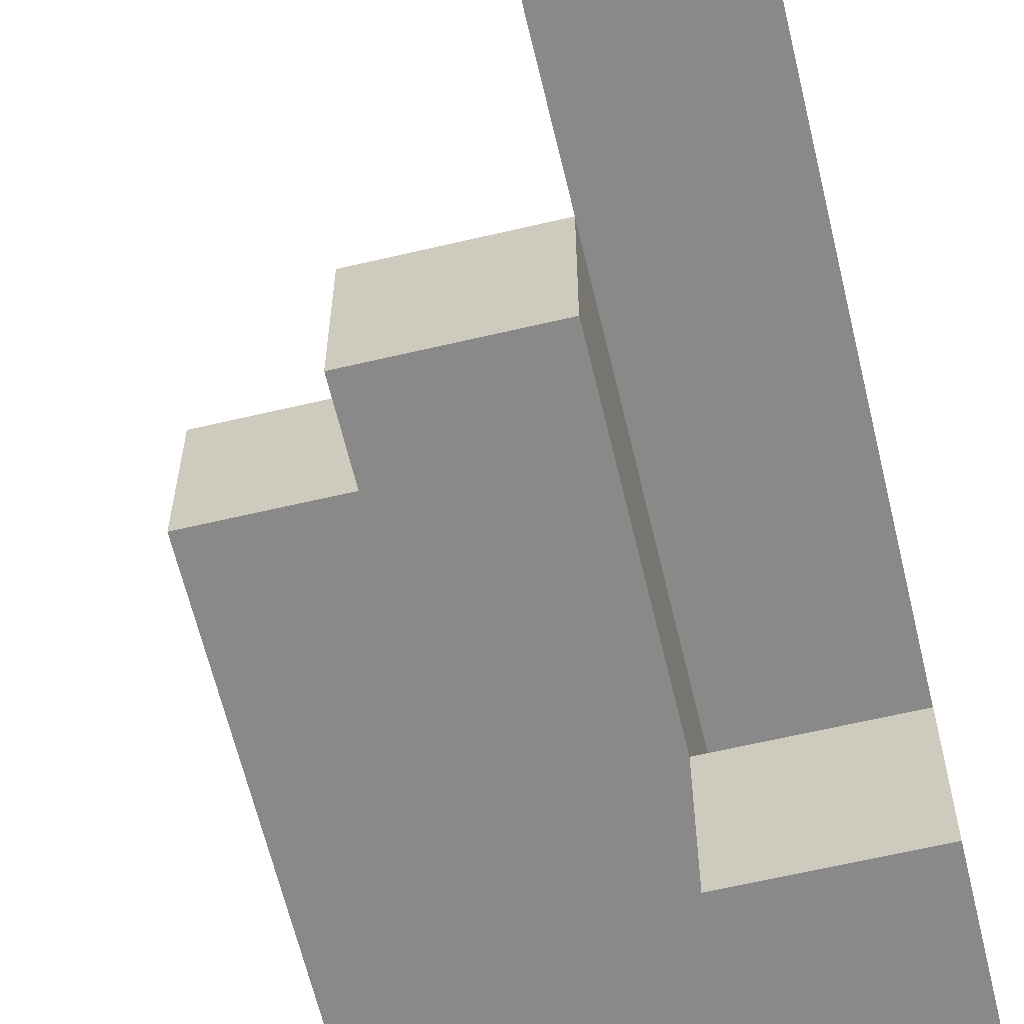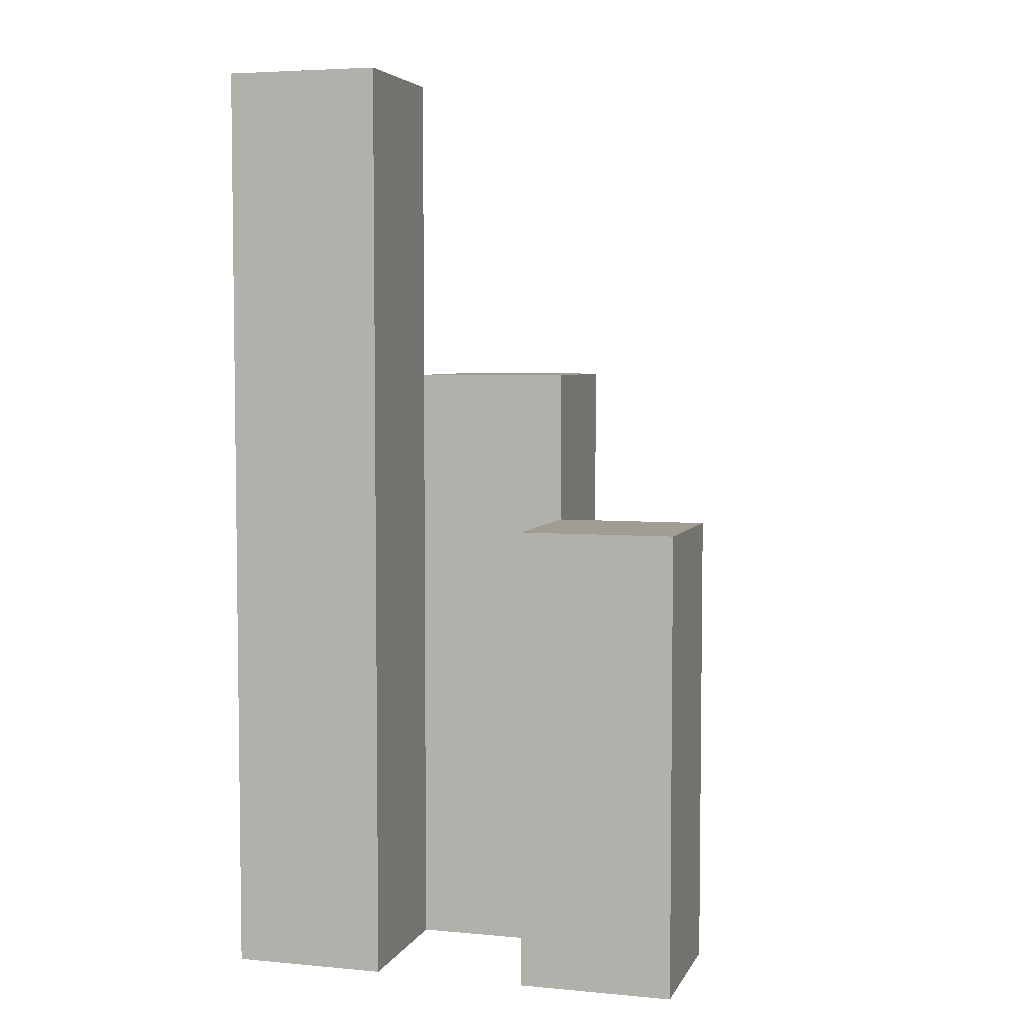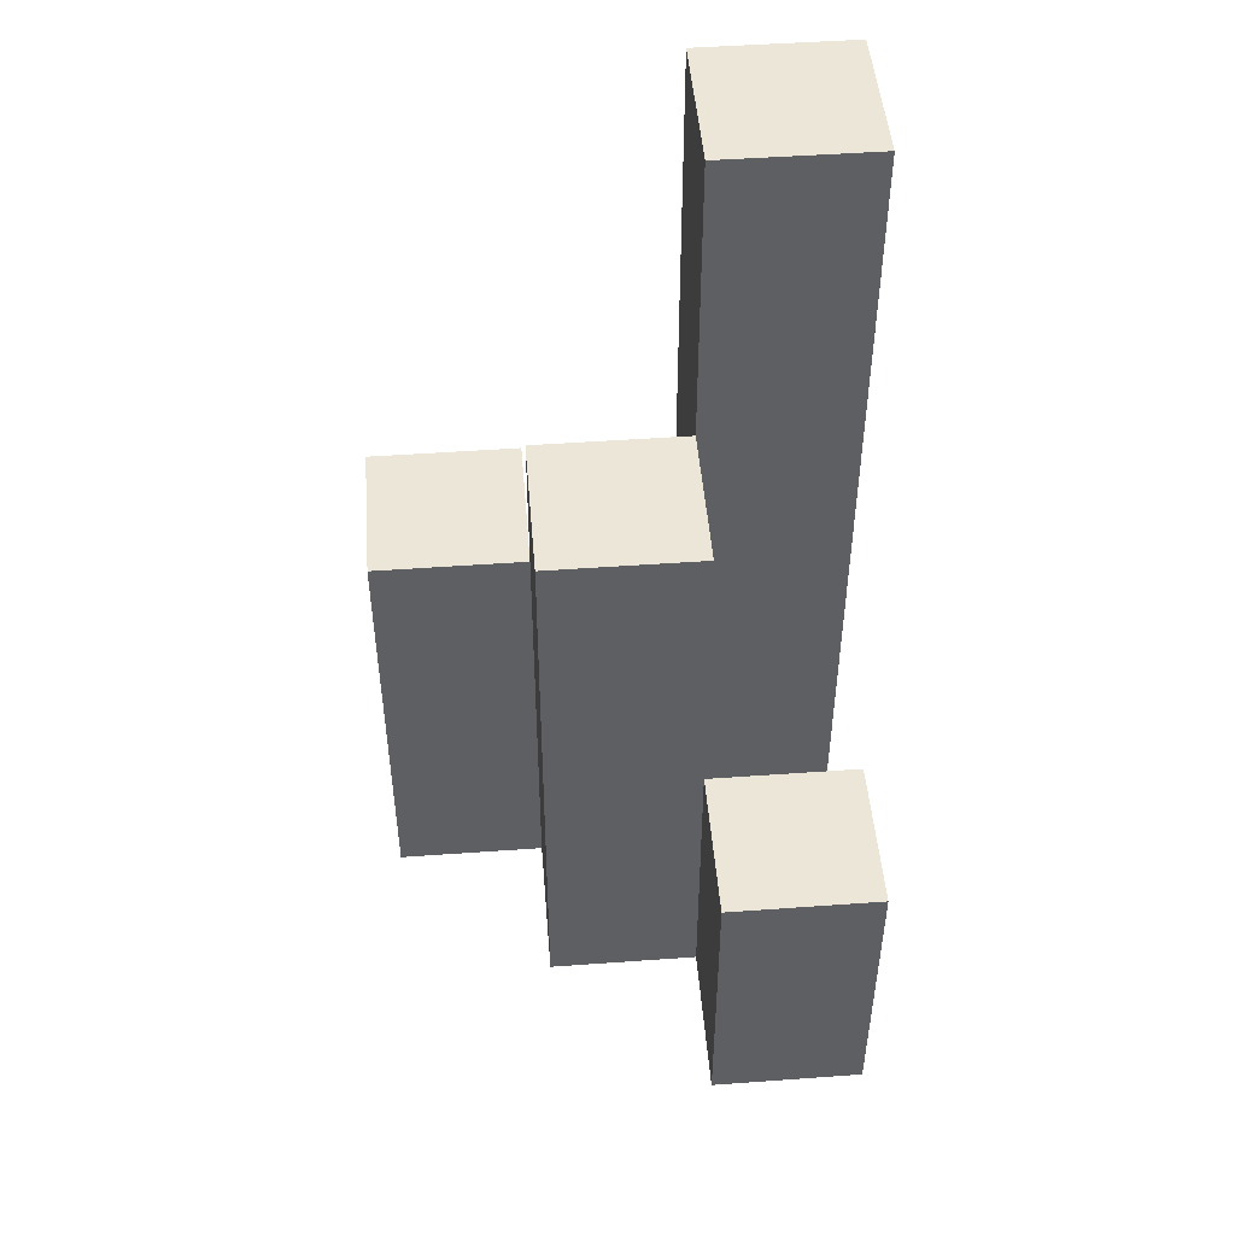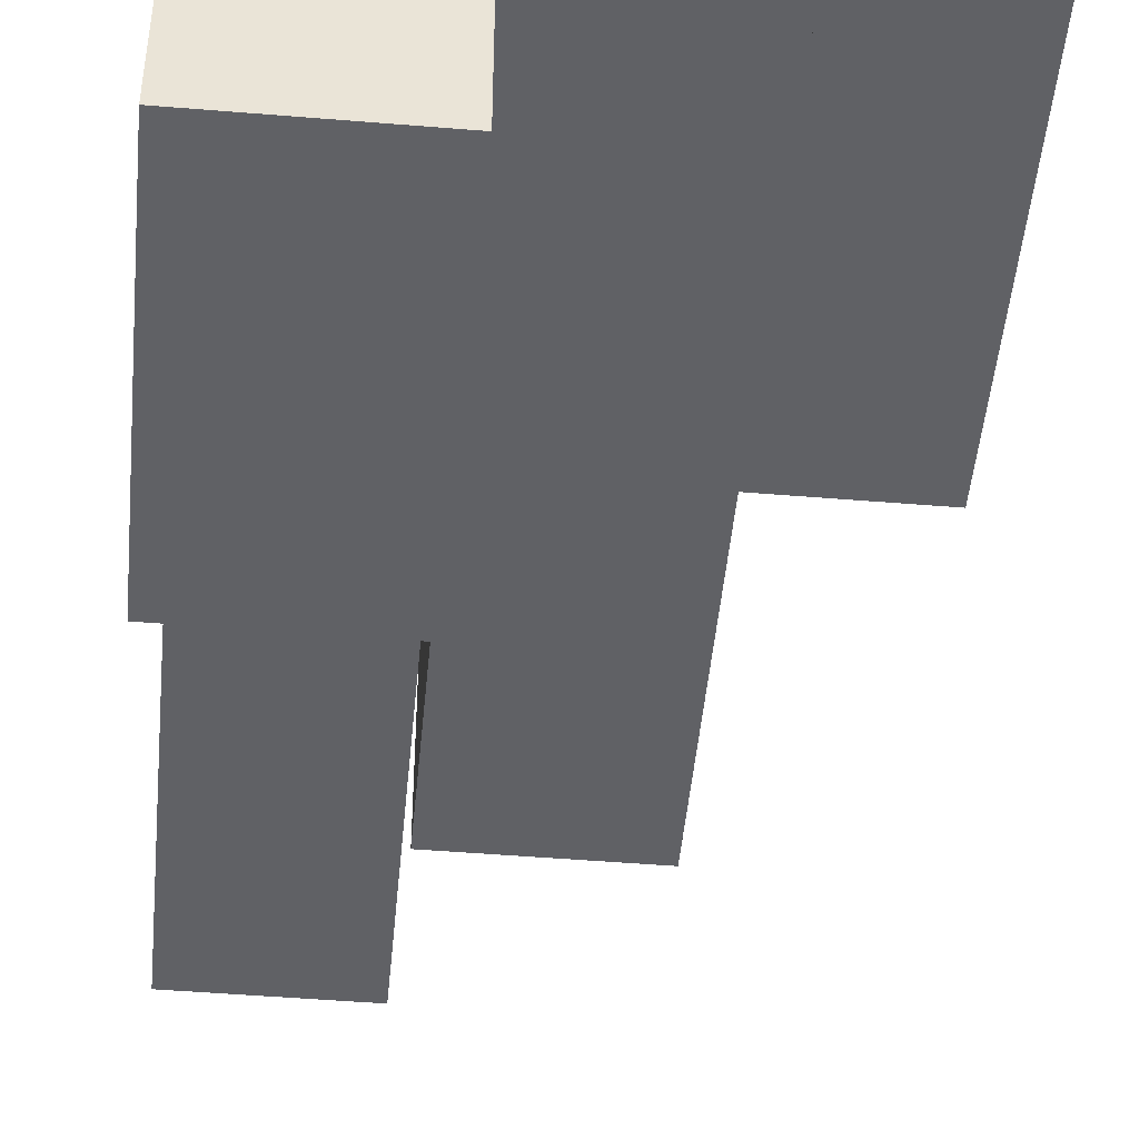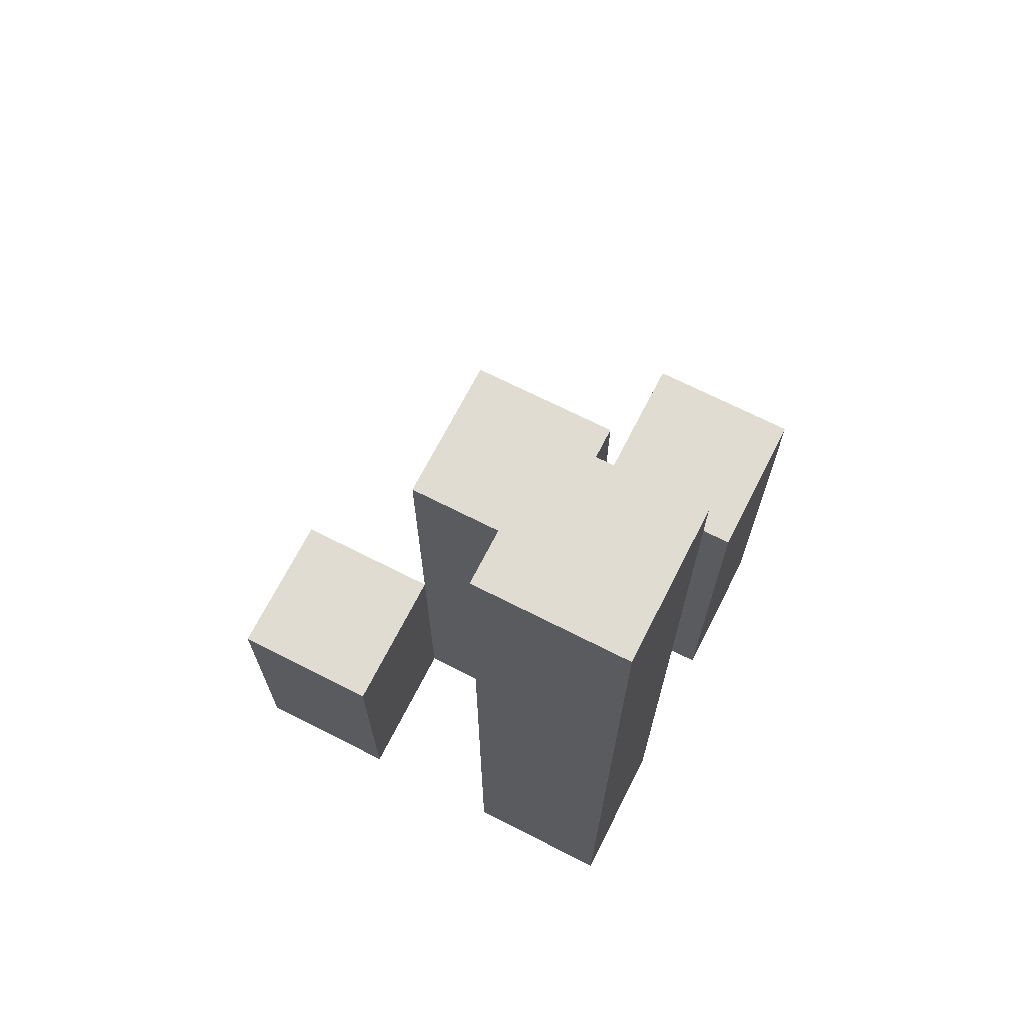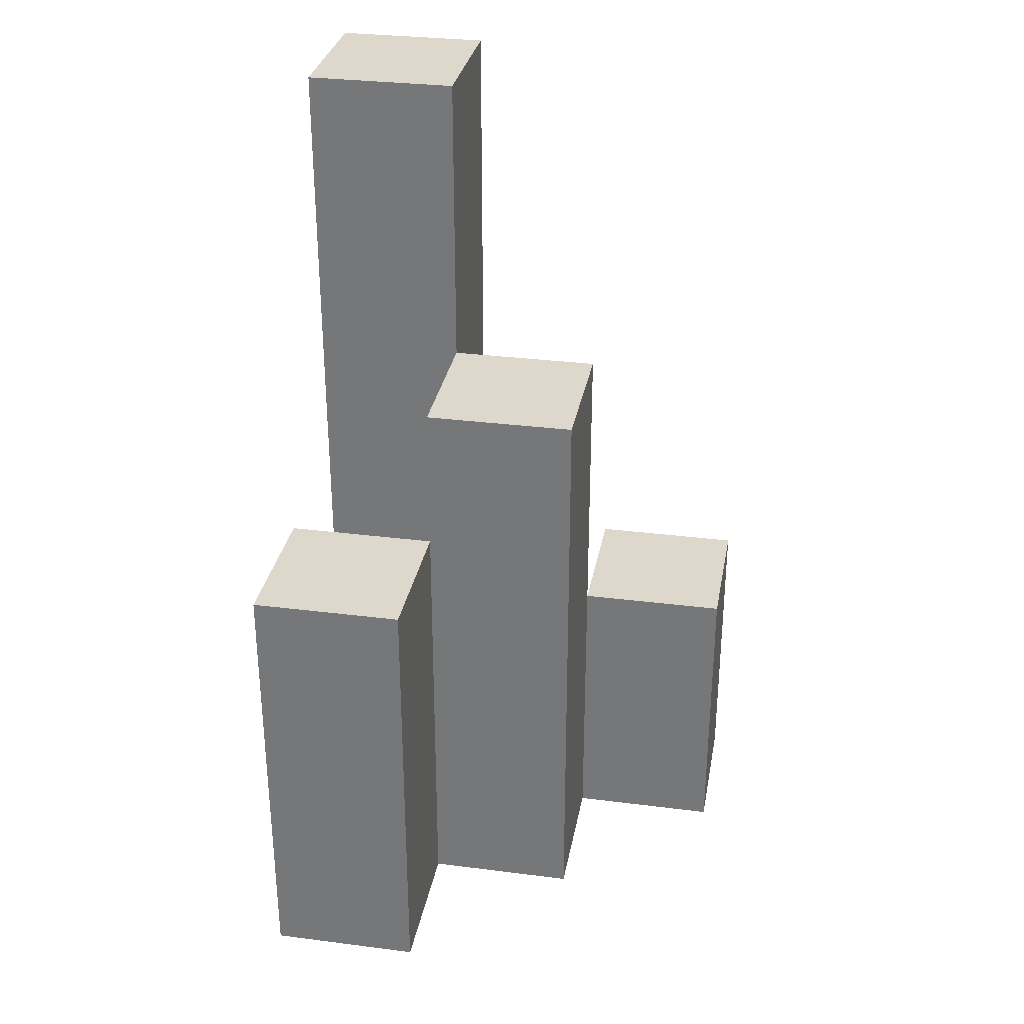
<metadata>
{"format":"obj","ext":"obj","renderer":"f3d","projection":"perspective","resolution":1024,"background":"white","views":[{"elev":-63.1,"azim":-166.6,"up":"+Z"},{"elev":4.8,"azim":16.3,"up":"+Y"},{"elev":48.6,"azim":175.4,"up":"+Y"},{"elev":-47.9,"azim":-5.3,"up":"+Z"},{"elev":69.2,"azim":-63.0,"up":"+Y"},{"elev":31.2,"azim":100.3,"up":"+Y"}]}
</metadata>
<code>
o
v 30 0.9 -3.2
v 30 0.9 -3.3
v 30 0.9 -3.4
v 30 0.9 -3.5
v 30 1.1 -3.4
v 30 1.1 -3.5
v 30 1.5 -3.2
v 30 1.5 -3.3
v 30.1 0.9 -3.3
v 30.1 0.9 -3.4
v 30.1 1.1 -3.4
v 30.1 1.3 -3.3
v 30.1 1.3 -3.4
v 30.2 0.9 -3.2
v 30.2 0.9 -3.3
v 30.2 1.2 -3.2
v 30.2 1.2 -3.3
v 30.1 0.9 -3.2
v 30.1 0.9 -3.3
v 30.1 0.9 -3.4
v 30.1 0.9 -3.5
v 30.1 1.1 -3.4
v 30.1 1.1 -3.5
v 30.1 1.3 -3.3
v 30.1 1.5 -3.2
v 30.1 1.5 -3.3
v 30.2 0.9 -3.3
v 30.2 0.9 -3.4
v 30.2 1.2 -3.3
v 30.2 1.3 -3.3
v 30.2 1.3 -3.4
v 30.3 0.9 -3.2
v 30.3 0.9 -3.3
v 30.3 1.2 -3.2
v 30.3 1.2 -3.3
v 30 0.9 -3.2
v 30 1.5 -3.2
v 30.1 0.9 -3.2
v 30.1 1.5 -3.2
v 30.2 0.9 -3.2
v 30.2 1.2 -3.2
v 30.3 0.9 -3.2
v 30.3 1.2 -3.2
v 30.1 0.9 -3.3
v 30.1 1.3 -3.3
v 30.2 0.9 -3.3
v 30.2 1.2 -3.3
v 30.2 1.3 -3.3
v 30 0.9 -3.4
v 30 1.1 -3.4
v 30.1 0.9 -3.4
v 30.1 1.1 -3.4
v 30 0.9 -3.3
v 30 1.5 -3.3
v 30.1 0.9 -3.3
v 30.1 1.3 -3.3
v 30.1 1.5 -3.3
v 30.2 0.9 -3.3
v 30.2 1.2 -3.3
v 30.3 0.9 -3.3
v 30.3 1.2 -3.3
v 30.1 0.9 -3.4
v 30.1 1.1 -3.4
v 30.1 1.3 -3.4
v 30.2 0.9 -3.4
v 30.2 1.3 -3.4
v 30 0.9 -3.5
v 30 1.1 -3.5
v 30.1 0.9 -3.5
v 30.1 1.1 -3.5
v 30 0.9 -3.2
v 30.1 0.9 -3.2
v 30.2 0.9 -3.2
v 30.3 0.9 -3.2
v 30 0.9 -3.3
v 30.1 0.9 -3.3
v 30.2 0.9 -3.3
v 30.3 0.9 -3.3
v 30 0.9 -3.4
v 30.1 0.9 -3.4
v 30.2 0.9 -3.4
v 30 0.9 -3.5
v 30.1 0.9 -3.5
v 30 1.1 -3.4
v 30.1 1.1 -3.4
v 30 1.1 -3.5
v 30.1 1.1 -3.5
v 30.2 1.2 -3.2
v 30.3 1.2 -3.2
v 30.2 1.2 -3.3
v 30.3 1.2 -3.3
v 30.1 1.3 -3.3
v 30.2 1.3 -3.3
v 30.1 1.3 -3.4
v 30.2 1.3 -3.4
v 30 1.5 -3.2
v 30.1 1.5 -3.2
v 30 1.5 -3.3
v 30.1 1.5 -3.3
f 5 4 3
f 6 4 5
f 7 2 1
f 8 2 7
f 11 10 9
f 12 11 9
f 13 11 12
f 16 15 14
f 17 15 16
f 20 21 22
f 22 21 23
f 18 19 24
f 18 24 25
f 25 24 26
f 27 28 29
f 29 28 30
f 30 28 31
f 32 33 34
f 34 33 35
f 38 37 36
f 39 37 38
f 42 41 40
f 43 41 42
f 46 45 44
f 47 45 46
f 48 45 47
f 51 50 49
f 52 50 51
f 53 54 55
f 55 54 56
f 56 54 57
f 58 59 60
f 60 59 61
f 62 63 65
f 63 64 65
f 65 64 66
f 67 68 69
f 69 68 70
f 75 72 71
f 76 72 75
f 77 74 73
f 78 74 77
f 80 77 76
f 81 77 80
f 82 80 79
f 83 80 82
f 84 85 86
f 86 85 87
f 88 89 90
f 90 89 91
f 92 93 94
f 94 93 95
f 96 97 98
f 98 97 99

</code>
